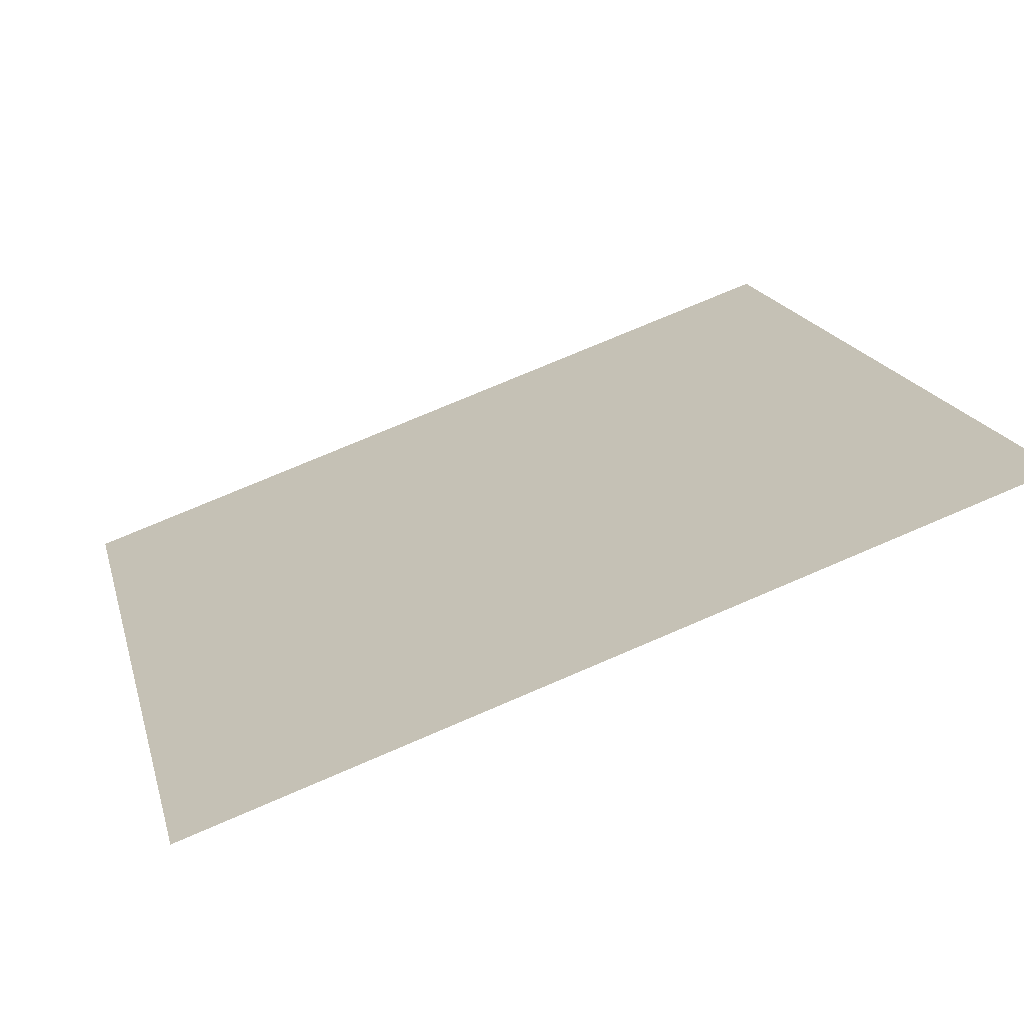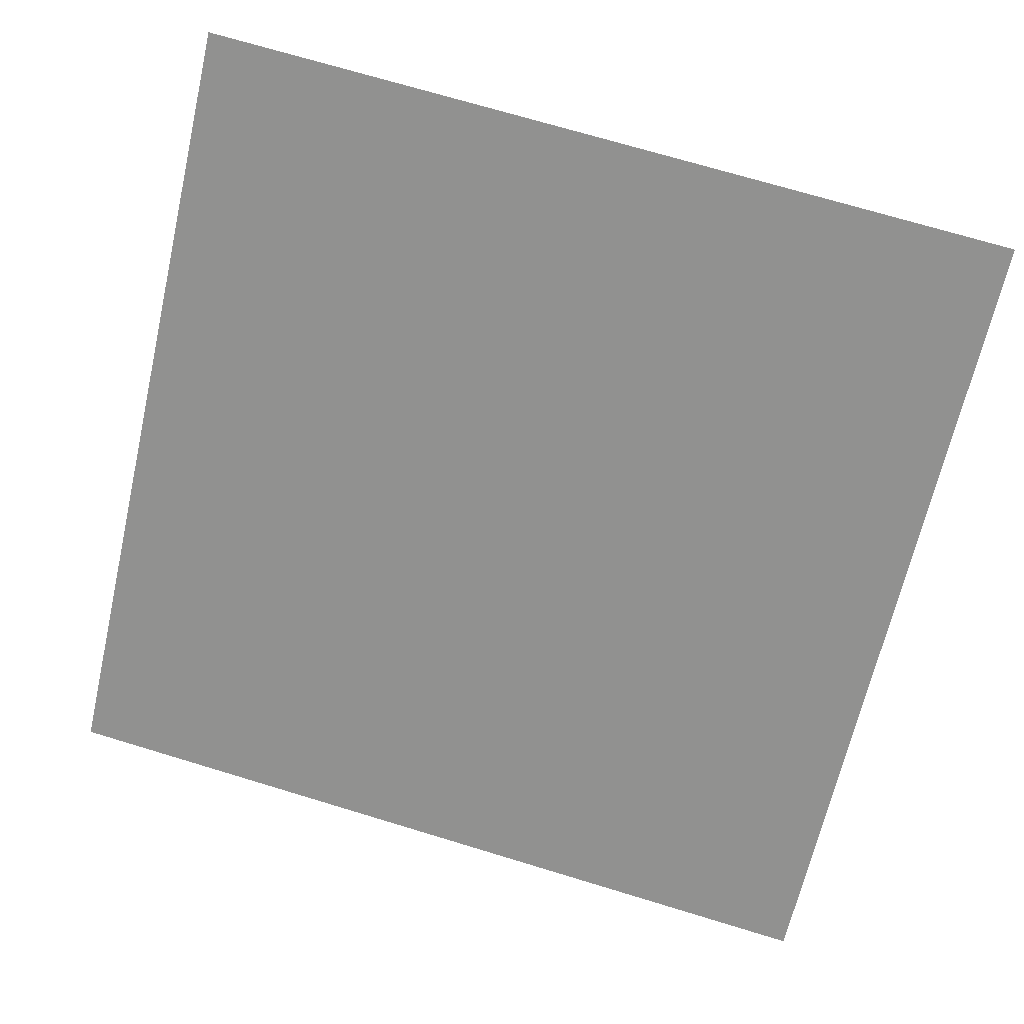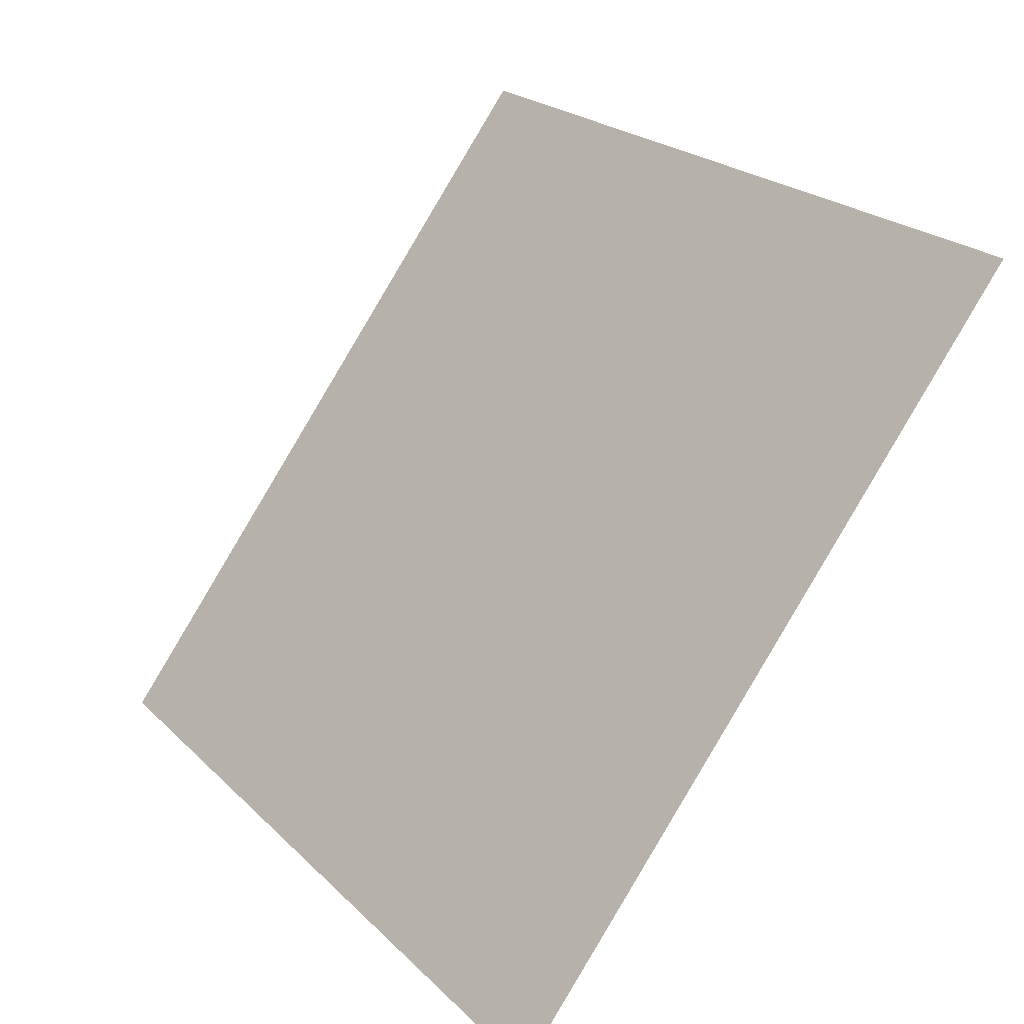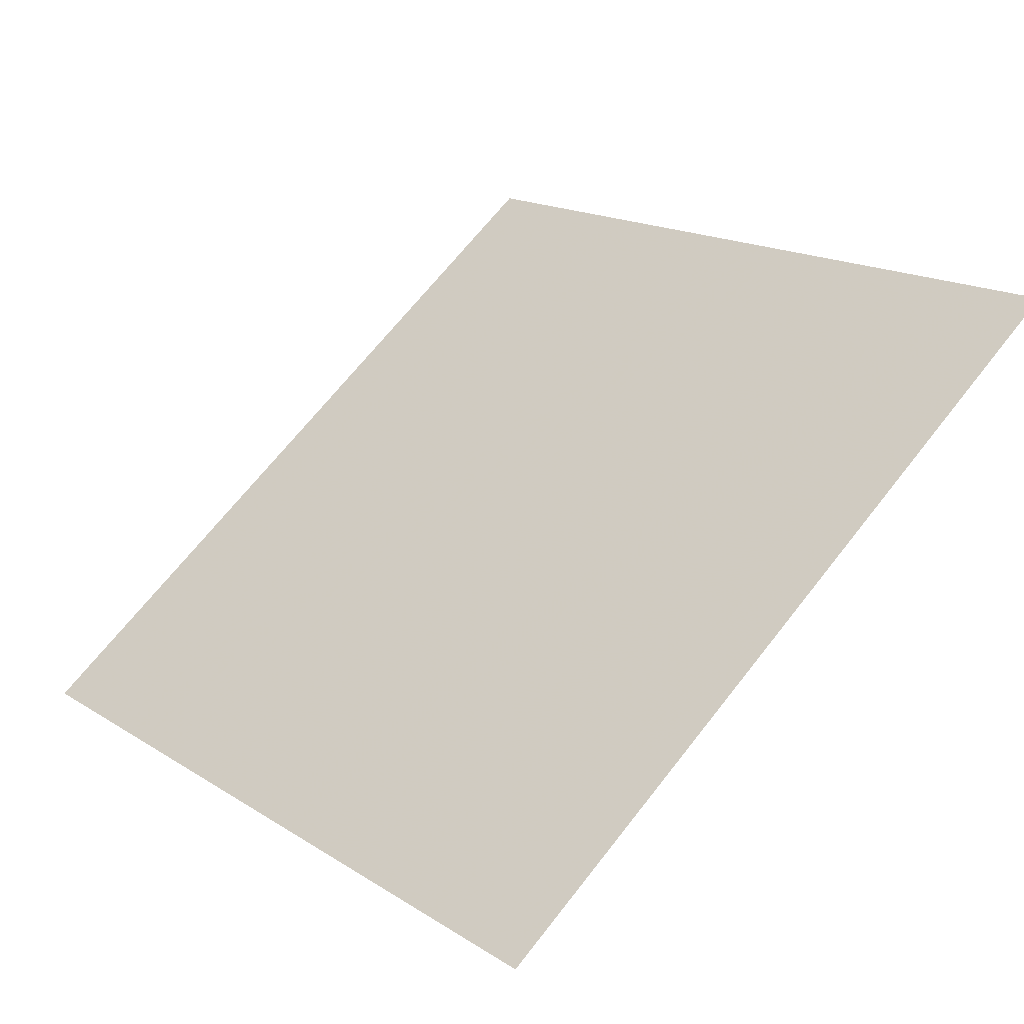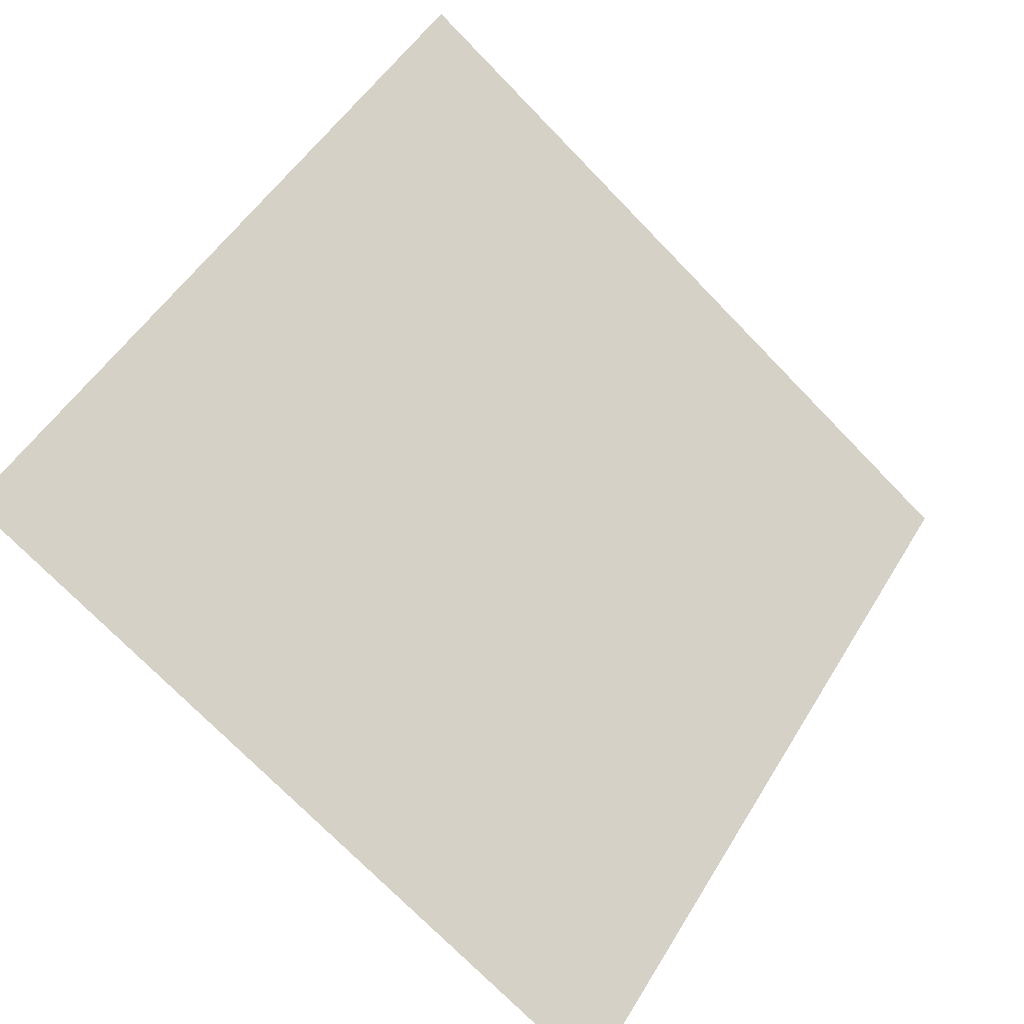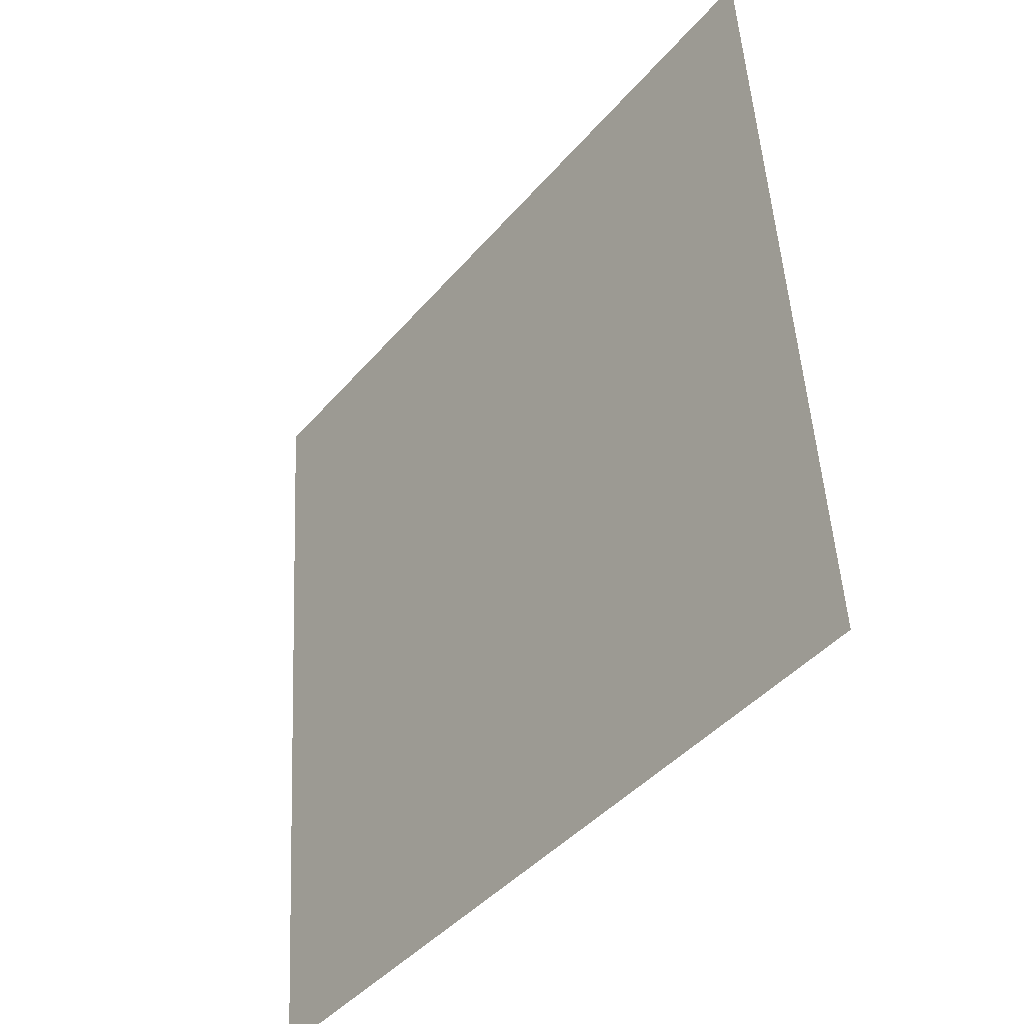
<metadata>
{"format":"obj","ext":"obj","renderer":"f3d","projection":"perspective","resolution":1024,"background":"white","views":[{"elev":72.7,"azim":155.4,"up":"+Z"},{"elev":76.4,"azim":-162.7,"up":"+Y"},{"elev":21.9,"azim":56.4,"up":"+Z"},{"elev":18.6,"azim":-128.2,"up":"+Y"},{"elev":49.3,"azim":120.8,"up":"+Y"},{"elev":49.6,"azim":85.6,"up":"+Z"}]}
</metadata>
<code>
v -0.0484 0.7006 0.3919
v -0.05496 0.7008 0.392
v -0.05484 0.7047 0.3972
v -0.04828 0.7045 0.3972
f 4 3 2 1

</code>
